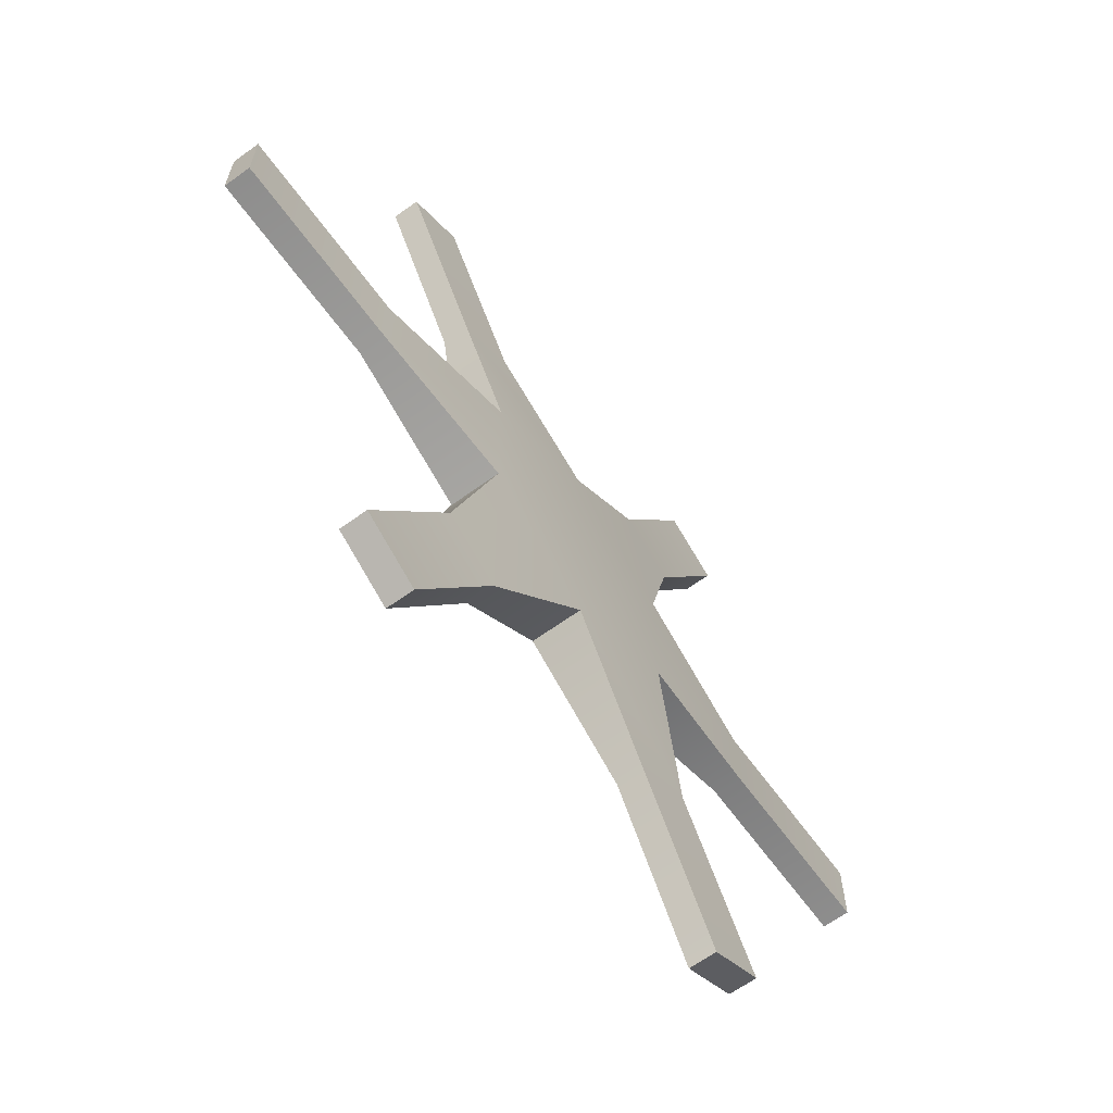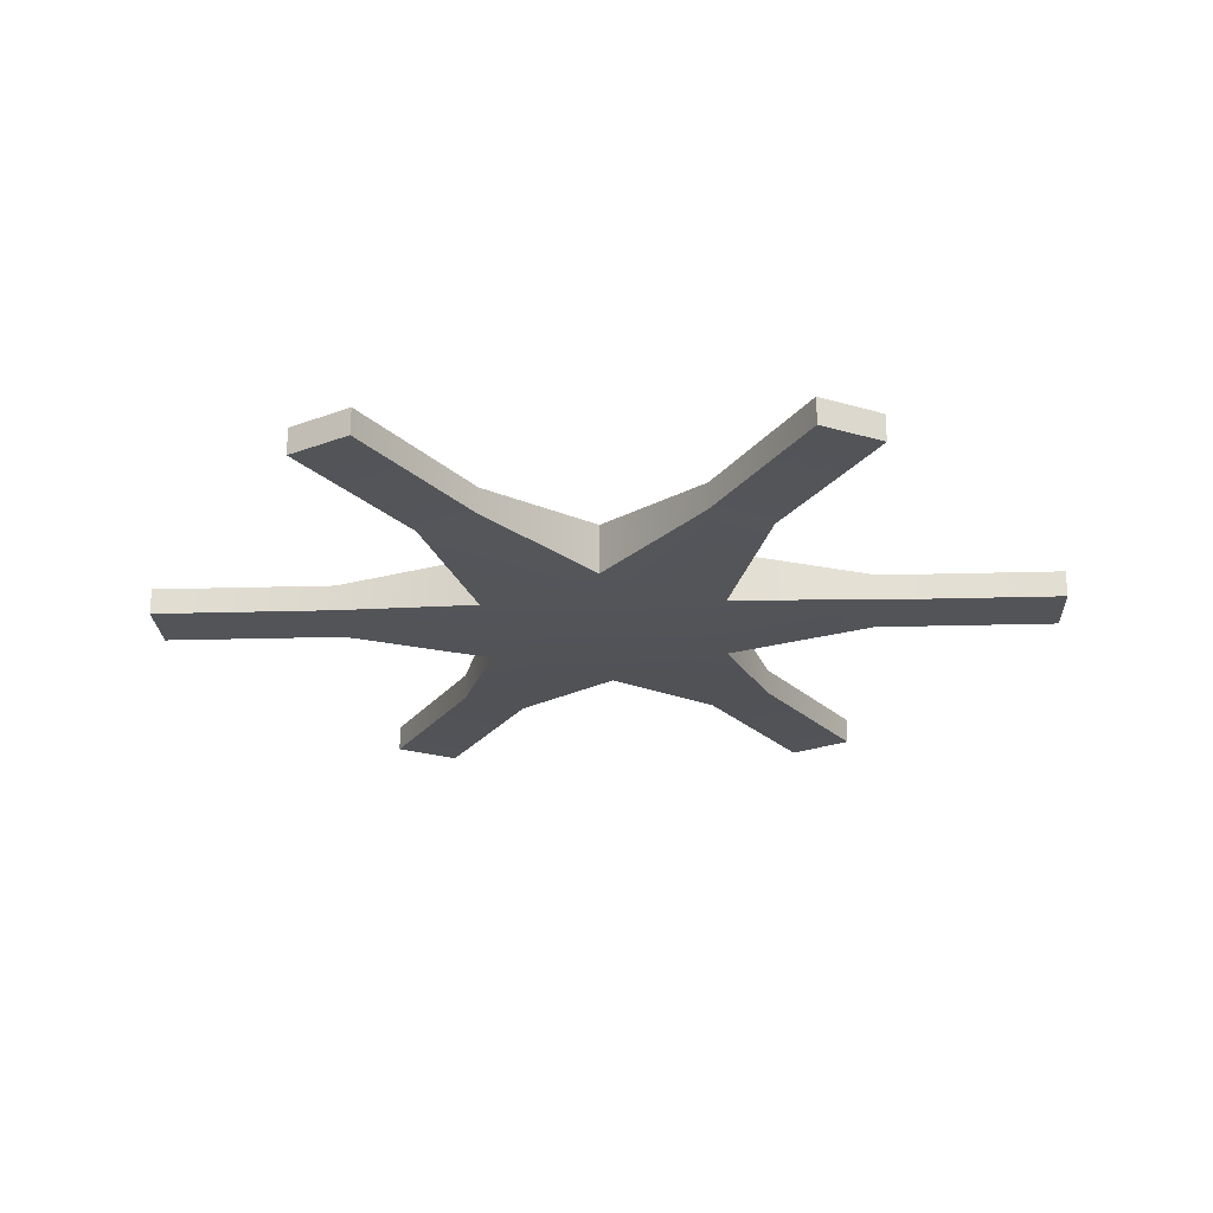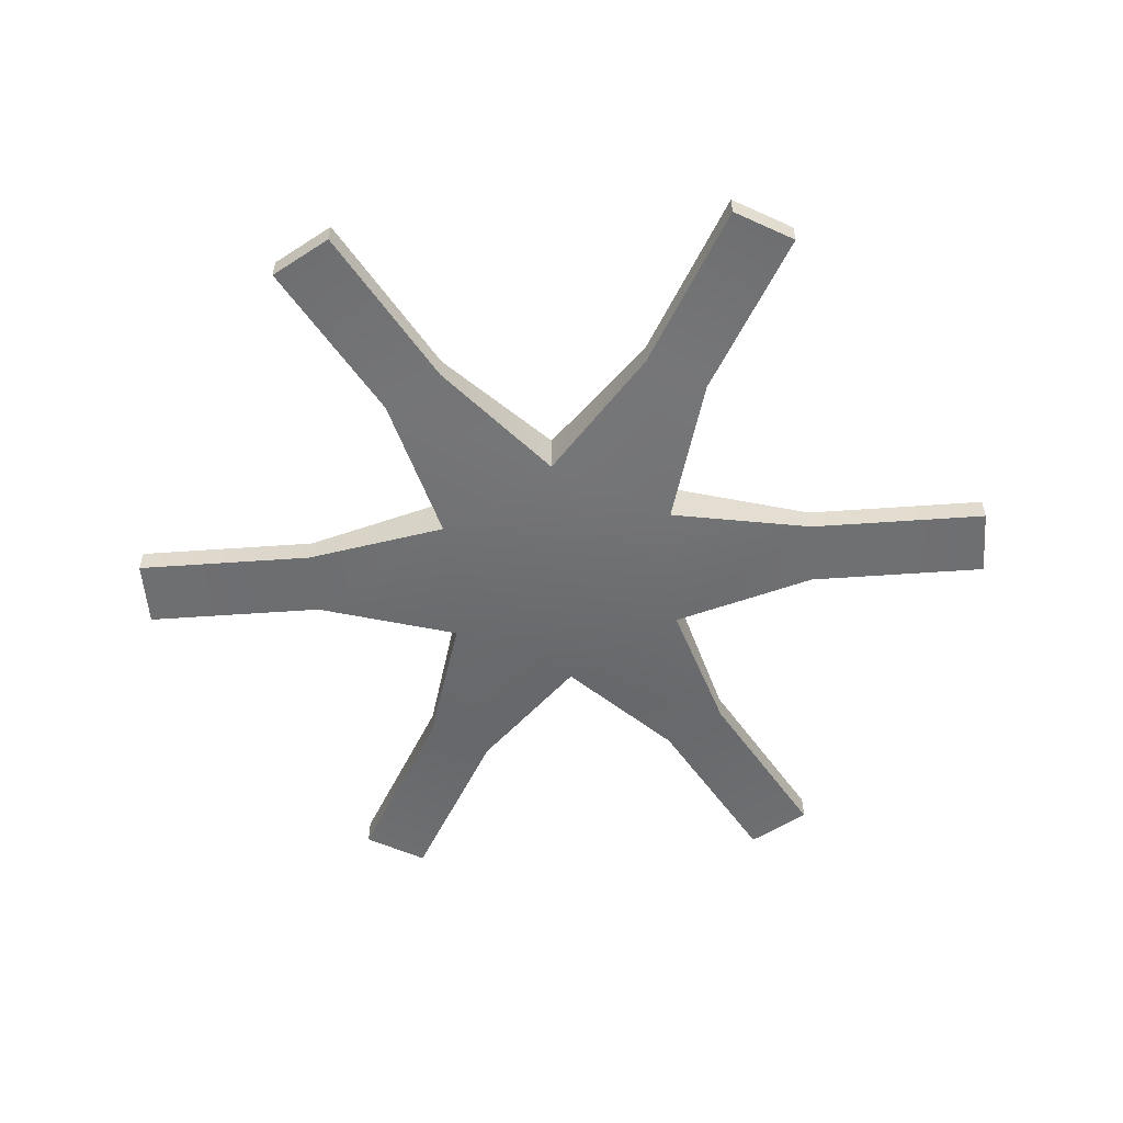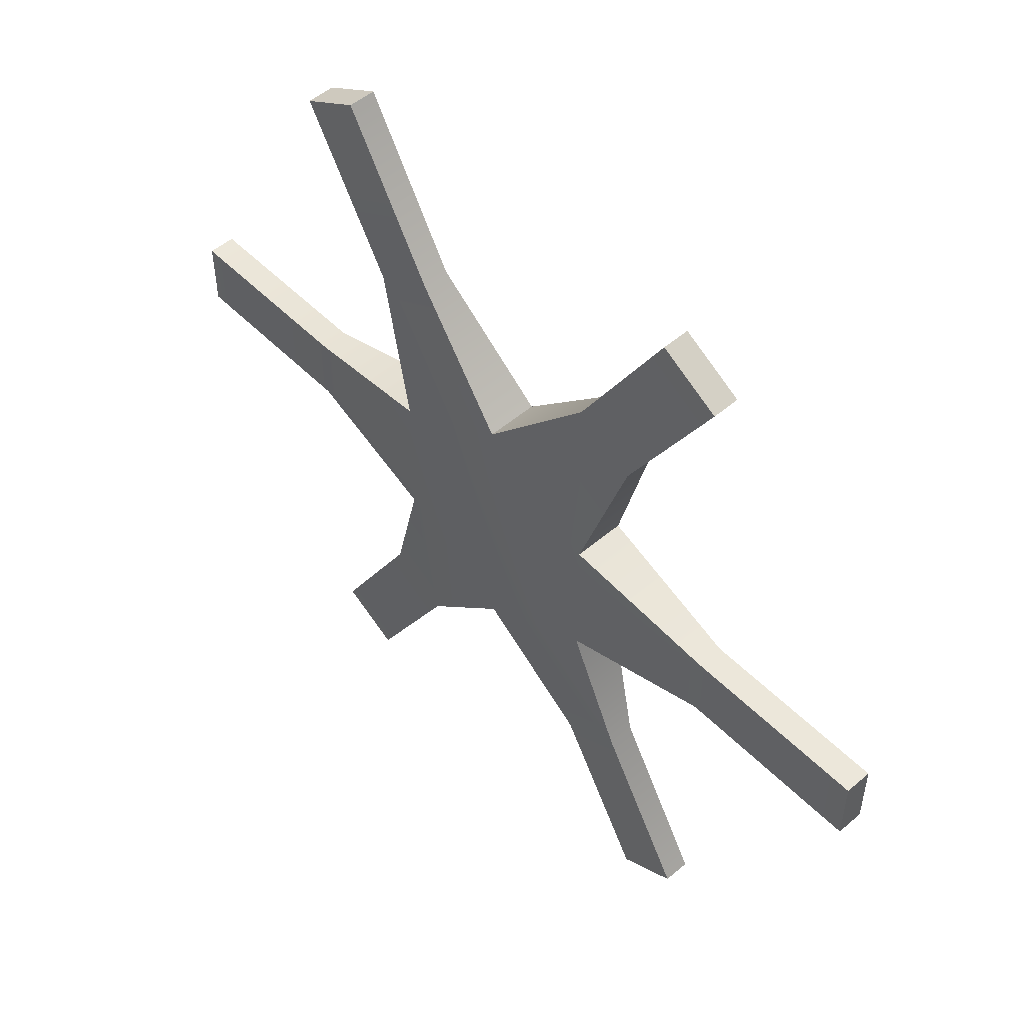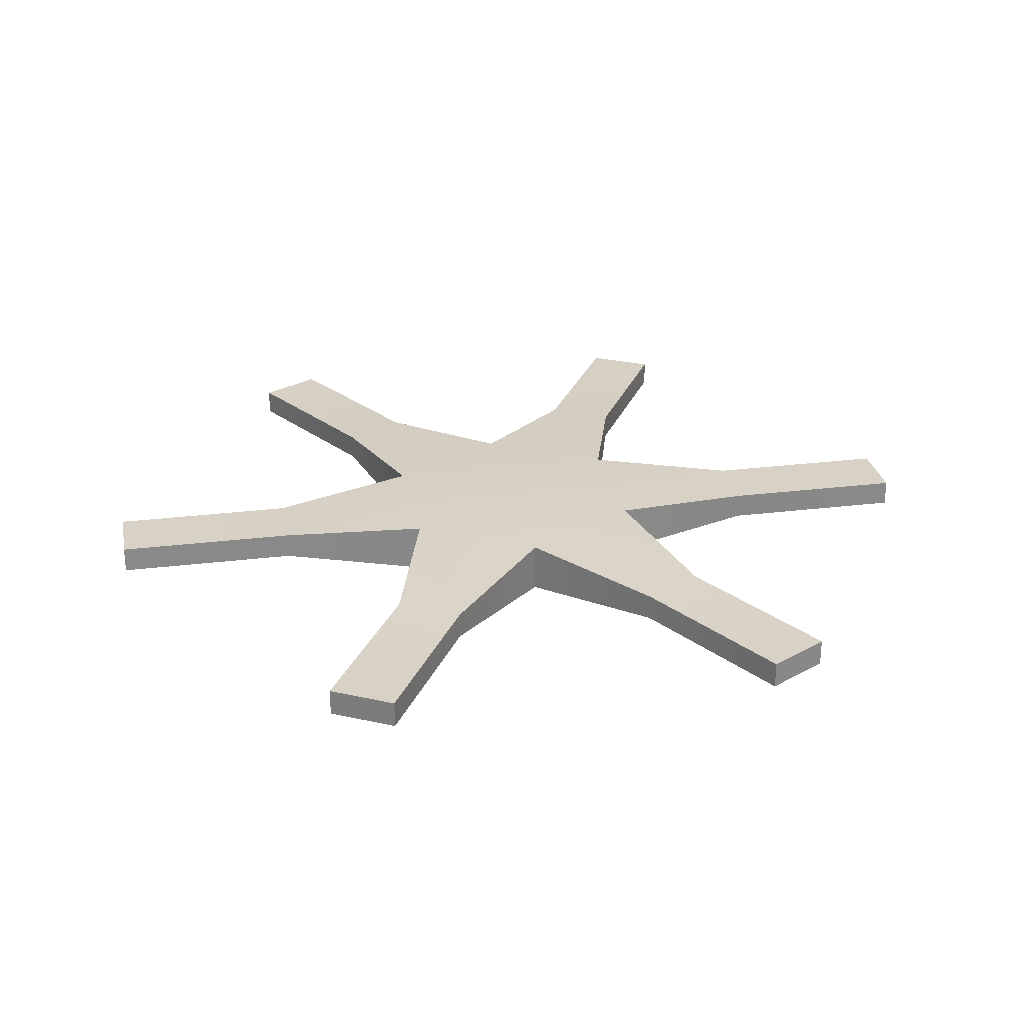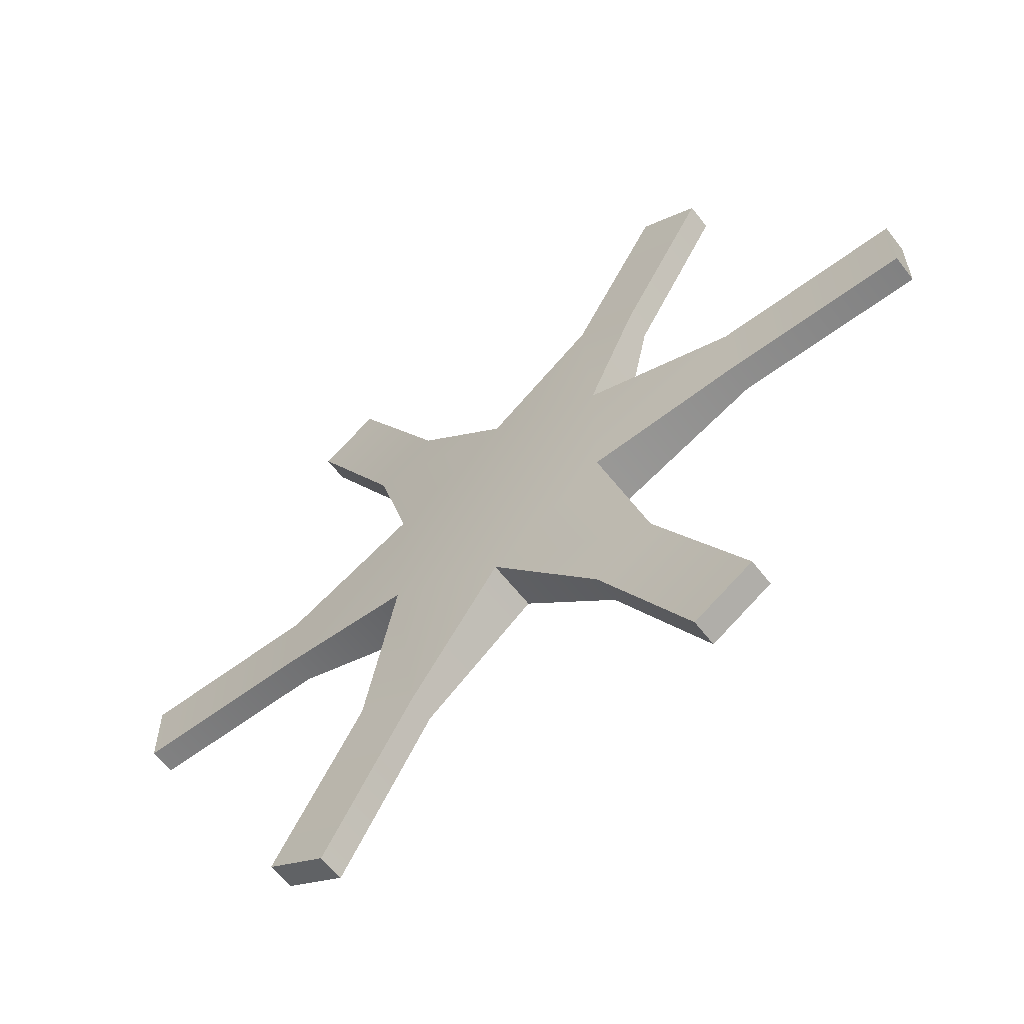
<metadata>
{"format":"obj","ext":"obj","renderer":"f3d","projection":"perspective","resolution":1024,"background":"white","views":[{"elev":-64.7,"azim":-54.0,"up":"+Z"},{"elev":-23.1,"azim":62.8,"up":"+Y"},{"elev":-54.6,"azim":-55.7,"up":"+Y"},{"elev":51.7,"azim":47.3,"up":"+Z"},{"elev":27.2,"azim":169.2,"up":"+Y"},{"elev":-60.4,"azim":-142.5,"up":"+Z"}]}
</metadata>
<code>
o Cylinder
v 0 0.2581 -0.2296
v 0 0.3419 -0.2296
v 0.1988 0.2581 -0.1148
v 0.1988 0.3419 -0.1148
v 0.1988 0.2581 0.1148
v 0.1988 0.3419 0.1148
v -0 0.2581 0.2296
v -0 0.3419 0.2296
v -0.1988 0.2581 0.1148
v -0.1988 0.3419 0.1148
v -0.1988 0.2581 -0.1148
v -0.1988 0.3419 -0.1148
v 0.1726 0.278 -0.4139
v 0.1726 0.322 -0.4139
v 0.2722 0.322 -0.3564
v 0.2722 0.278 -0.3564
v 0.4447 0.278 -0.05752
v 0.4447 0.322 -0.05752
v 0.4447 0.322 0.05752
v 0.4447 0.278 0.05752
v 0.2722 0.278 0.3564
v 0.2722 0.322 0.3564
v 0.1726 0.322 0.4139
v 0.1726 0.278 0.4139
v -0.1726 0.278 0.4139
v -0.1726 0.322 0.4139
v -0.2722 0.322 0.3564
v -0.2722 0.278 0.3564
v -0.4447 0.278 0.05752
v -0.4447 0.322 0.05752
v -0.4447 0.322 -0.05752
v -0.4447 0.278 -0.05752
v -0.2722 0.278 -0.3564
v -0.2722 0.322 -0.3564
v -0.1726 0.322 -0.4139
v -0.1726 0.278 -0.4139
v 0.3252 0.278 -0.6782
v 0.3252 0.322 -0.6782
v 0.4248 0.322 -0.6207
v 0.4248 0.278 -0.6207
v 0.75 0.278 -0.05752
v 0.75 0.322 -0.05752
v 0.75 0.322 0.05752
v 0.75 0.278 0.05752
v 0.4248 0.278 0.6207
v 0.4248 0.322 0.6207
v 0.3252 0.322 0.6782
v 0.3252 0.278 0.6782
v -0.3252 0.278 0.6782
v -0.3252 0.322 0.6782
v -0.4248 0.322 0.6207
v -0.4248 0.278 0.6207
v -0.75 0.278 0.05752
v -0.75 0.322 0.05752
v -0.75 0.322 -0.05752
v -0.75 0.278 -0.05752
v -0.4248 0.278 -0.6207
v -0.4248 0.322 -0.6207
v -0.3252 0.322 -0.6782
v -0.3252 0.278 -0.6782
v 0 0.2581 -0.2296
v 0 0.2581 -0.2296
v 0 0.3419 -0.2296
v 0 0.3419 -0.2296
v 0.1988 0.3419 -0.1148
v 0.1988 0.3419 -0.1148
v 0.1988 0.2581 -0.1148
v 0.1988 0.2581 -0.1148
v 0.1988 0.3419 0.1148
v 0.1988 0.3419 0.1148
v 0.1988 0.2581 0.1148
v 0.1988 0.2581 0.1148
v -0 0.3419 0.2296
v -0 0.3419 0.2296
v -0 0.2581 0.2296
v -0 0.2581 0.2296
v -0.1988 0.3419 0.1148
v -0.1988 0.3419 0.1148
v -0.1988 0.2581 0.1148
v -0.1988 0.2581 0.1148
v -0.1988 0.3419 -0.1148
v -0.1988 0.3419 -0.1148
v -0.1988 0.2581 -0.1148
v -0.1988 0.2581 -0.1148
v 0.1726 0.322 -0.4139
v 0.1726 0.278 -0.4139
v 0.2722 0.322 -0.3564
v 0.2722 0.278 -0.3564
v 0.4447 0.322 -0.05752
v 0.4447 0.278 -0.05752
v 0.4447 0.322 0.05752
v 0.4447 0.278 0.05752
v 0.2722 0.322 0.3564
v 0.2722 0.278 0.3564
v 0.1726 0.322 0.4139
v 0.1726 0.278 0.4139
v -0.1726 0.322 0.4139
v -0.1726 0.278 0.4139
v -0.2722 0.322 0.3564
v -0.2722 0.278 0.3564
v -0.4447 0.322 0.05752
v -0.4447 0.278 0.05752
v -0.4447 0.322 -0.05752
v -0.4447 0.278 -0.05752
v -0.2722 0.322 -0.3564
v -0.2722 0.278 -0.3564
v -0.1726 0.322 -0.4139
v -0.1726 0.278 -0.4139
v 0.3252 0.322 -0.6782
v 0.3252 0.322 -0.6782
v 0.3252 0.278 -0.6782
v 0.3252 0.278 -0.6782
v 0.4248 0.322 -0.6207
v 0.4248 0.322 -0.6207
v 0.4248 0.278 -0.6207
v 0.4248 0.278 -0.6207
v 0.75 0.322 -0.05752
v 0.75 0.322 -0.05752
v 0.75 0.278 -0.05752
v 0.75 0.278 -0.05752
v 0.75 0.322 0.05752
v 0.75 0.322 0.05752
v 0.75 0.278 0.05752
v 0.75 0.278 0.05752
v 0.4248 0.322 0.6207
v 0.4248 0.322 0.6207
v 0.4248 0.278 0.6207
v 0.4248 0.278 0.6207
v 0.3252 0.322 0.6782
v 0.3252 0.322 0.6782
v 0.3252 0.278 0.6782
v 0.3252 0.278 0.6782
v -0.3252 0.322 0.6782
v -0.3252 0.322 0.6782
v -0.3252 0.278 0.6782
v -0.3252 0.278 0.6782
v -0.4248 0.322 0.6207
v -0.4248 0.322 0.6207
v -0.4248 0.278 0.6207
v -0.4248 0.278 0.6207
v -0.75 0.322 0.05752
v -0.75 0.322 0.05752
v -0.75 0.278 0.05752
v -0.75 0.278 0.05752
v -0.75 0.322 -0.05752
v -0.75 0.322 -0.05752
v -0.75 0.278 -0.05752
v -0.75 0.278 -0.05752
v -0.4248 0.322 -0.6207
v -0.4248 0.322 -0.6207
v -0.4248 0.278 -0.6207
v -0.4248 0.278 -0.6207
v -0.3252 0.322 -0.6782
v -0.3252 0.322 -0.6782
v -0.3252 0.278 -0.6782
v -0.3252 0.278 -0.6782
f 65 63 81 77 73 69
f 61 67 71 75 79 83
f 64 85 86 62
f 65 87 14 63
f 68 88 15 66
f 61 13 16 67
f 4 89 90 3
f 69 91 18 65
f 72 92 19 70
f 67 17 20 71
f 6 93 94 5
f 73 95 22 69
f 76 96 23 74
f 71 21 24 75
f 8 97 98 7
f 77 99 26 73
f 80 100 27 78
f 75 25 28 79
f 10 101 102 9
f 81 103 30 77
f 84 104 31 82
f 79 29 32 83
f 12 105 106 11
f 63 107 34 81
f 1 108 35 2
f 83 33 36 61
f 111 109 113 115
f 85 110 112 86
f 87 114 38 14
f 88 116 39 15
f 13 37 40 16
f 119 117 121 123
f 89 118 120 90
f 91 122 42 18
f 92 124 43 19
f 17 41 44 20
f 127 125 129 131
f 93 126 128 94
f 95 130 46 22
f 96 132 47 23
f 21 45 48 24
f 135 133 137 139
f 97 134 136 98
f 99 138 50 26
f 100 140 51 27
f 25 49 52 28
f 143 141 145 147
f 101 142 144 102
f 103 146 54 30
f 104 148 55 31
f 29 53 56 32
f 151 149 153 155
f 105 150 152 106
f 107 154 58 34
f 108 156 59 35
f 33 57 60 36

</code>
